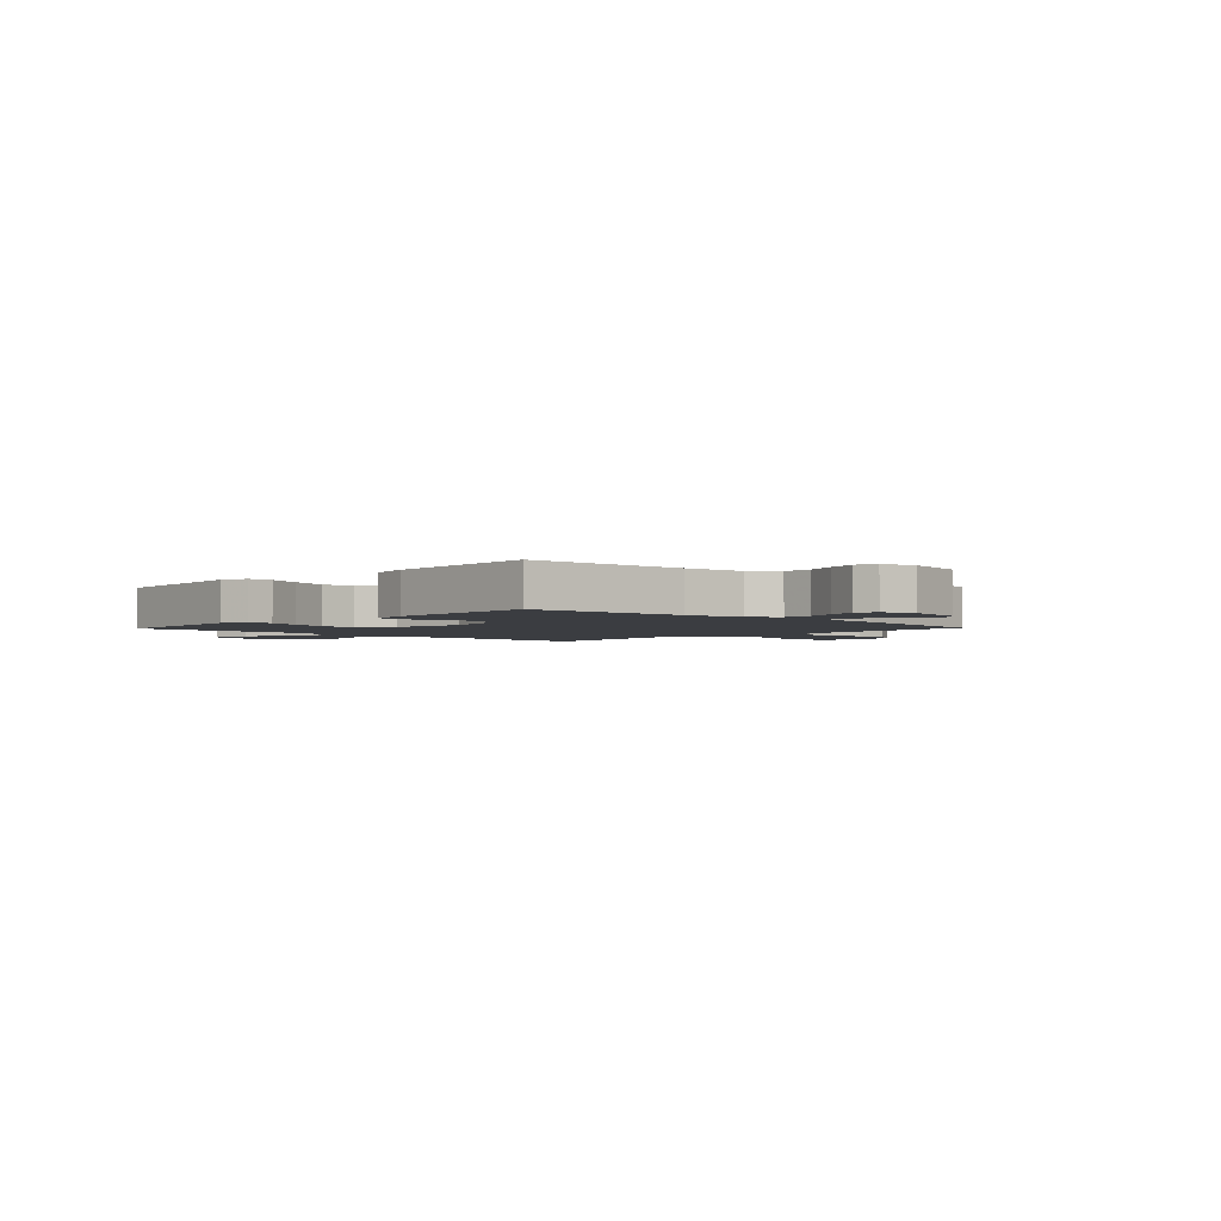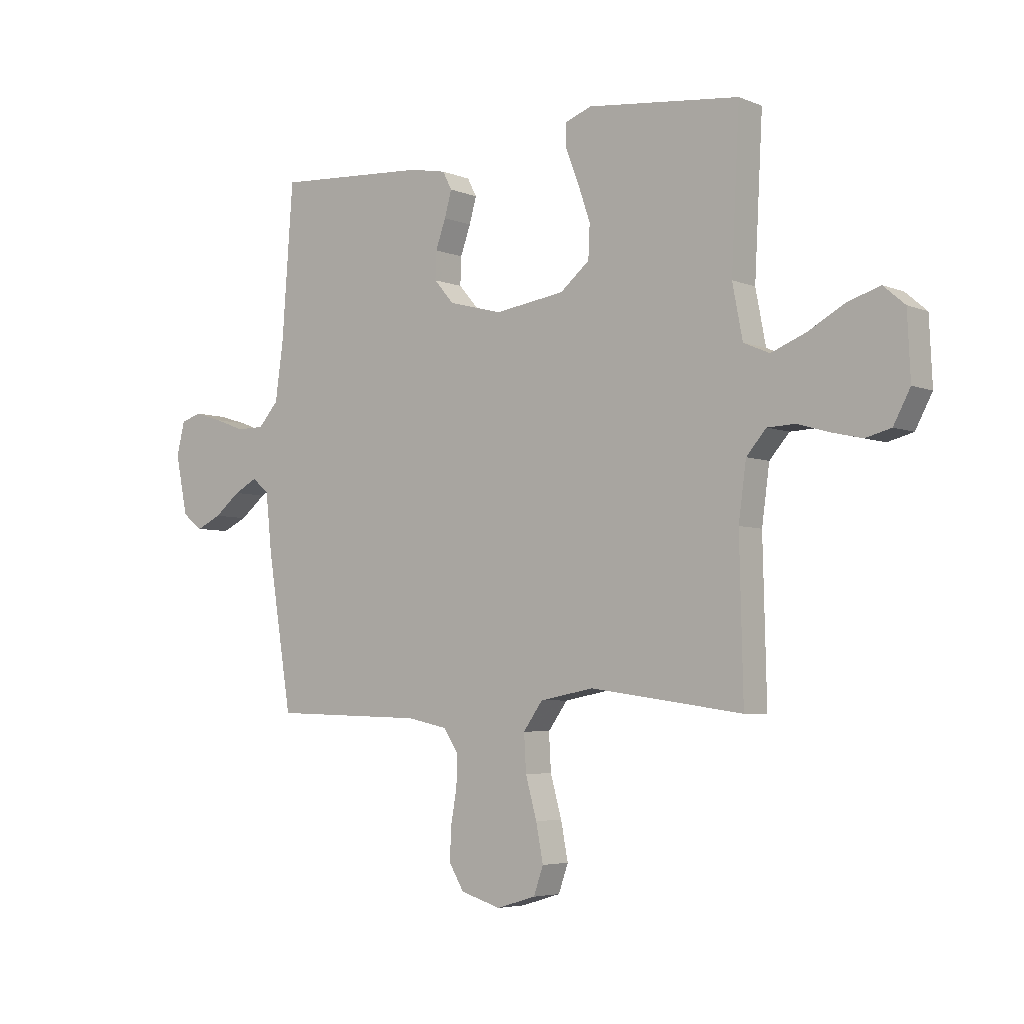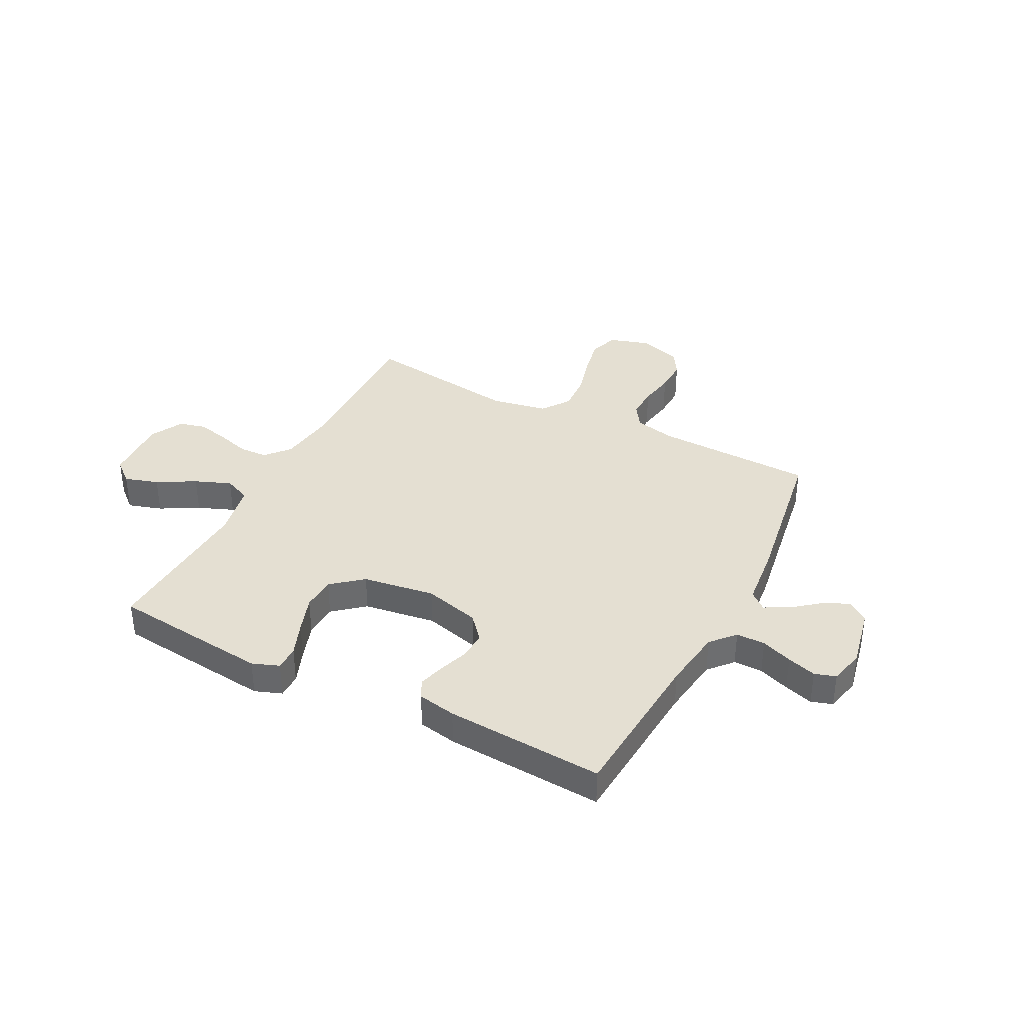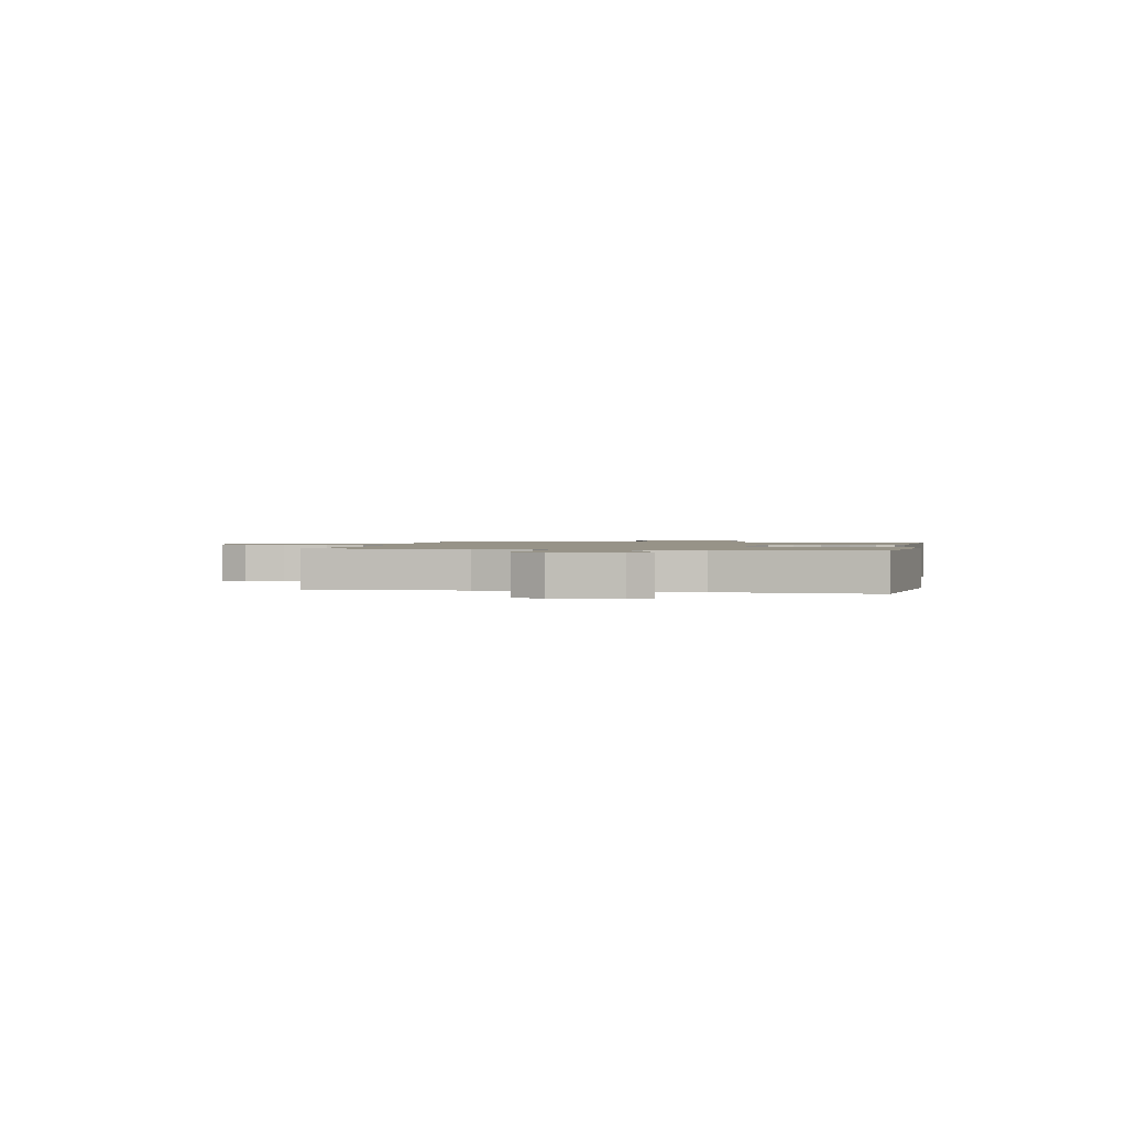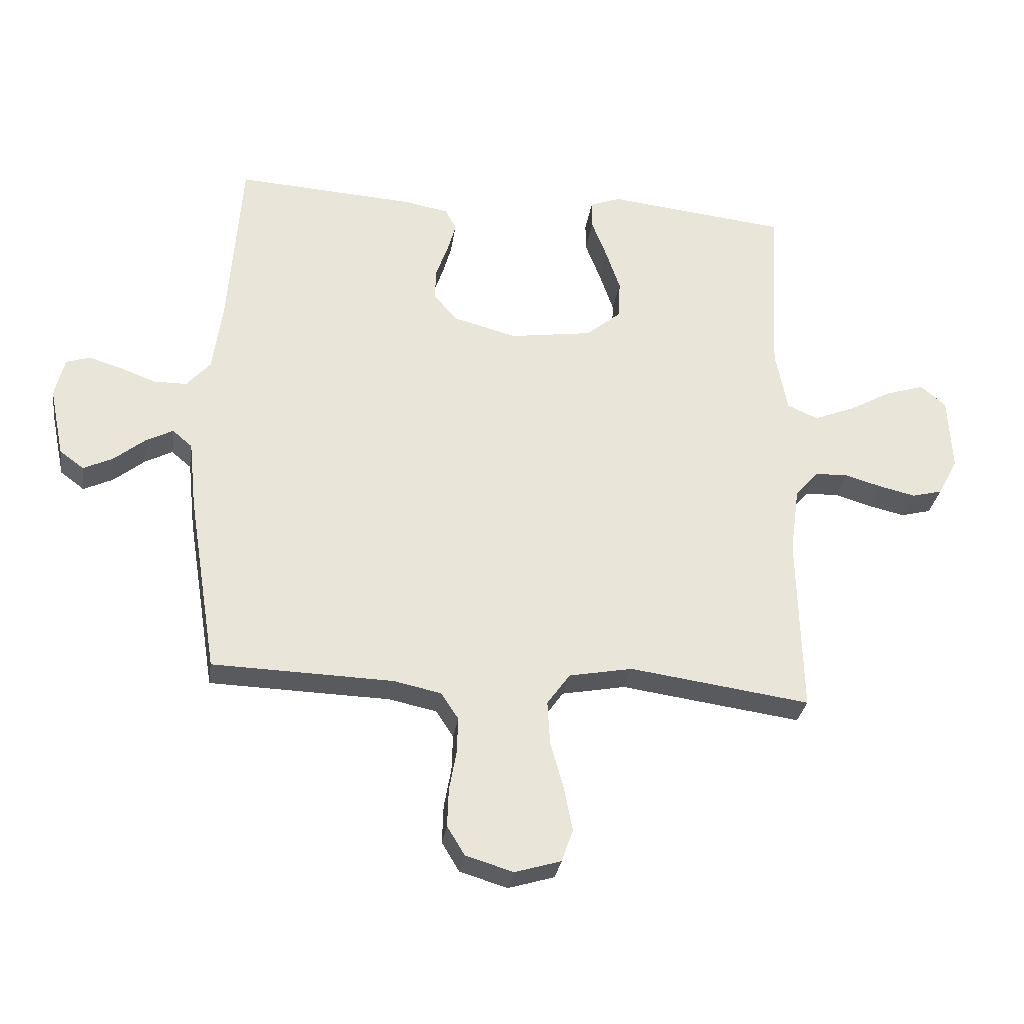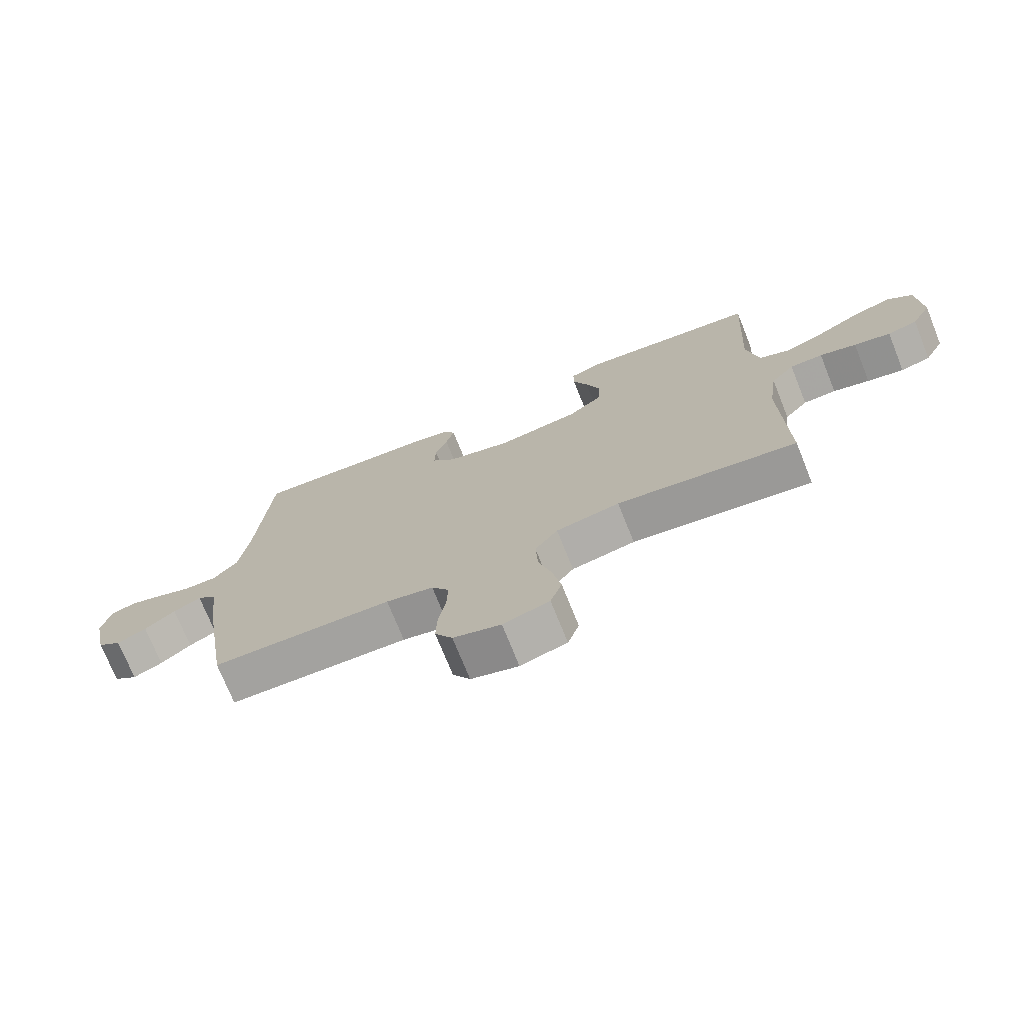
<metadata>
{"format":"obj","ext":"obj","renderer":"f3d","projection":"perspective","resolution":1024,"background":"white","views":[{"elev":-2.6,"azim":46.3,"up":"+Y"},{"elev":-4.8,"azim":-141.7,"up":"+Z"},{"elev":37.1,"azim":27.2,"up":"+Y"},{"elev":1.3,"azim":-77.5,"up":"+Y"},{"elev":-30.3,"azim":171.7,"up":"+Z"},{"elev":-73.4,"azim":-158.1,"up":"+Z"}]}
</metadata>
<code>
v 0.5 0.07 0.5
v 0.522 0.07 0.2
v 0.538 0.07 0.085
v 0.578 0.07 0.04
v 0.633 0.07 0.04
v 0.692 0.07 0.062
v 0.747 0.07 0.079
v 0.787 0.07 0.066
v 0.803 0.07 0
v 0.779 0.07 -0.116
v 0.739 0.07 -0.146
v 0.69 0.07 -0.123
v 0.639 0.07 -0.082
v 0.593 0.07 -0.058
v 0.56 0.07 -0.086
v 0.548 0.07 -0.2
v 0.5 0.07 -0.5
v 0.2 0.07 -0.509
v 0.121 0.07 -0.526
v 0.092 0.07 -0.57
v 0.094 0.07 -0.63
v 0.106 0.07 -0.697
v 0.108 0.07 -0.76
v 0.079 0.07 -0.808
v 0 0.07 -0.832
v -0.077 0.07 -0.809
v -0.096 0.07 -0.755
v -0.082 0.07 -0.682
v -0.06 0.07 -0.603
v -0.056 0.07 -0.531
v -0.094 0.07 -0.478
v -0.2 0.07 -0.458
v -0.5 0.07 -0.5
v -0.493 0.07 -0.2
v -0.508 0.07 -0.09
v -0.547 0.07 -0.045
v -0.602 0.07 -0.043
v -0.663 0.07 -0.061
v -0.724 0.07 -0.075
v -0.774 0.07 -0.062
v -0.807 0.07 0
v -0.801 0.07 0.125
v -0.759 0.07 0.161
v -0.695 0.07 0.141
v -0.623 0.07 0.101
v -0.555 0.07 0.074
v -0.504 0.07 0.096
v -0.484 0.07 0.2
v -0.5 0.07 0.5
v -0.2 0.07 0.533
v -0.149 0.07 0.514
v -0.149 0.07 0.467
v -0.174 0.07 0.402
v -0.198 0.07 0.332
v -0.195 0.07 0.267
v -0.137 0.07 0.219
v 0 0.07 0.199
v 0.106 0.07 0.227
v 0.145 0.07 0.272
v 0.143 0.07 0.326
v 0.123 0.07 0.382
v 0.109 0.07 0.432
v 0.127 0.07 0.467
v 0.2 0.07 0.481
v 0.5 0 0.5
v 0.522 0 0.2
v 0.538 0 0.085
v 0.578 0 0.04
v 0.633 0 0.04
v 0.692 0 0.062
v 0.747 0 0.079
v 0.787 0 0.066
v 0.803 0 0
v 0.779 0 -0.116
v 0.739 0 -0.146
v 0.69 0 -0.123
v 0.639 0 -0.082
v 0.593 0 -0.058
v 0.56 0 -0.086
v 0.548 0 -0.2
v 0.5 0 -0.5
v 0.2 0 -0.509
v 0.121 0 -0.526
v 0.092 0 -0.57
v 0.094 0 -0.63
v 0.106 0 -0.697
v 0.108 0 -0.76
v 0.079 0 -0.808
v 0 0 -0.832
v -0.077 0 -0.809
v -0.096 0 -0.755
v -0.082 0 -0.682
v -0.06 0 -0.603
v -0.056 0 -0.531
v -0.094 0 -0.478
v -0.2 0 -0.458
v -0.5 0 -0.5
v -0.493 0 -0.2
v -0.508 0 -0.09
v -0.547 0 -0.045
v -0.602 0 -0.043
v -0.663 0 -0.061
v -0.724 0 -0.075
v -0.774 0 -0.062
v -0.807 0 0
v -0.801 0 0.125
v -0.759 0 0.161
v -0.695 0 0.141
v -0.623 0 0.101
v -0.555 0 0.074
v -0.504 0 0.096
v -0.484 0 0.2
v -0.5 0 0.5
v -0.2 0 0.533
v -0.149 0 0.514
v -0.149 0 0.467
v -0.174 0 0.402
v -0.198 0 0.332
v -0.195 0 0.267
v -0.137 0 0.219
v 0 0 0.199
v 0.106 0 0.227
v 0.145 0 0.272
v 0.143 0 0.326
v 0.123 0 0.382
v 0.109 0 0.432
v 0.127 0 0.467
v 0.2 0 0.481
f 63 64 1 2
f 60 61 62 63
f 60 63 2 3
f 59 60 3 4
f 58 59 4
f 57 58 4
f 56 57 4
f 50 51 52 53
f 48 49 50 53
f 47 48 53 54
f 42 43 44 45
f 42 45 46
f 41 42 46
f 40 41 46
f 37 38 39 40
f 37 40 46 47
f 32 33 34
f 31 32 34 35
f 26 27 28 29
f 24 25 26 29
f 24 29 30
f 21 22 23 24
f 20 21 24 30
f 19 20 30 31
f 15 16 17 18
f 15 18 19 31
f 10 11 12 13
f 10 13 14
f 9 10 14
f 8 9 14
f 5 6 7 8
f 5 8 14
f 4 5 14 15
f 37 47 54 55
f 36 37 55 56
f 31 35 36 56
f 4 15 31 56
f 66 65 128 127
f 127 126 125 124
f 67 66 127 124
f 68 67 124 123
f 68 123 122
f 68 122 121
f 68 121 120
f 117 116 115 114
f 117 114 113 112
f 118 117 112 111
f 109 108 107 106
f 110 109 106
f 110 106 105
f 110 105 104
f 104 103 102 101
f 111 110 104 101
f 98 97 96
f 99 98 96 95
f 93 92 91 90
f 93 90 89 88
f 94 93 88
f 88 87 86 85
f 94 88 85 84
f 95 94 84 83
f 82 81 80 79
f 95 83 82 79
f 77 76 75 74
f 78 77 74
f 78 74 73
f 78 73 72
f 72 71 70 69
f 78 72 69
f 79 78 69 68
f 119 118 111 101
f 120 119 101 100
f 120 100 99 95
f 120 95 79 68
f 1 65 66 2
f 2 66 67 3
f 3 67 68 4
f 4 68 69 5
f 5 69 70 6
f 6 70 71 7
f 7 71 72 8
f 8 72 73 9
f 9 73 74 10
f 10 74 75 11
f 11 75 76 12
f 12 76 77 13
f 13 77 78 14
f 14 78 79 15
f 15 79 80 16
f 16 80 81 17
f 17 81 82 18
f 18 82 83 19
f 19 83 84 20
f 20 84 85 21
f 21 85 86 22
f 22 86 87 23
f 23 87 88 24
f 24 88 89 25
f 25 89 90 26
f 26 90 91 27
f 27 91 92 28
f 28 92 93 29
f 29 93 94 30
f 30 94 95 31
f 31 95 96 32
f 32 96 97 33
f 33 97 98 34
f 34 98 99 35
f 35 99 100 36
f 36 100 101 37
f 37 101 102 38
f 38 102 103 39
f 39 103 104 40
f 40 104 105 41
f 41 105 106 42
f 42 106 107 43
f 43 107 108 44
f 44 108 109 45
f 45 109 110 46
f 46 110 111 47
f 47 111 112 48
f 48 112 113 49
f 49 113 114 50
f 50 114 115 51
f 51 115 116 52
f 52 116 117 53
f 53 117 118 54
f 54 118 119 55
f 55 119 120 56
f 56 120 121 57
f 57 121 122 58
f 58 122 123 59
f 59 123 124 60
f 60 124 125 61
f 61 125 126 62
f 62 126 127 63
f 63 127 128 64
f 64 128 65 1

</code>
